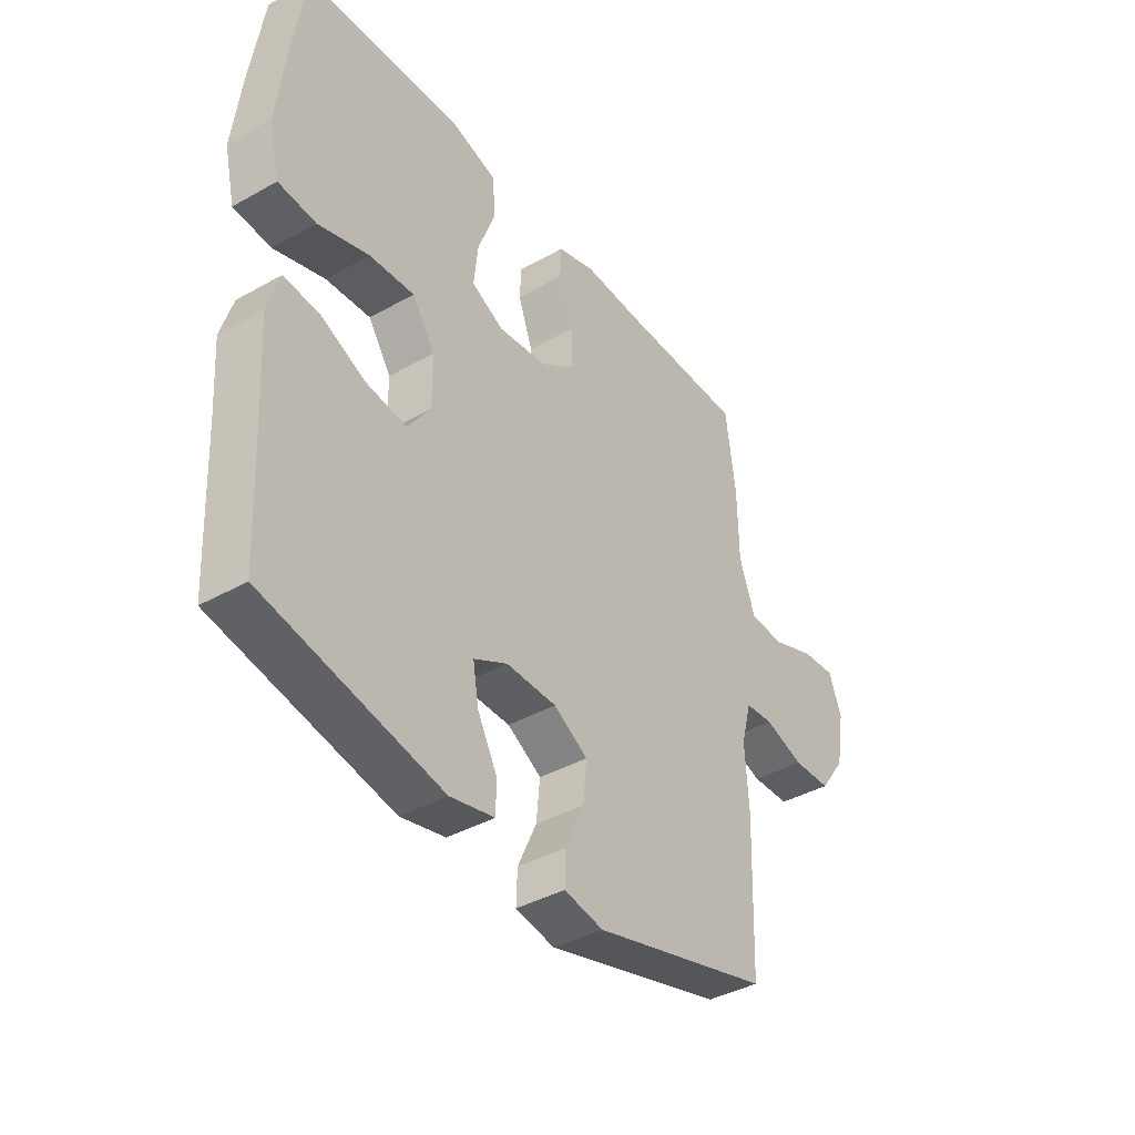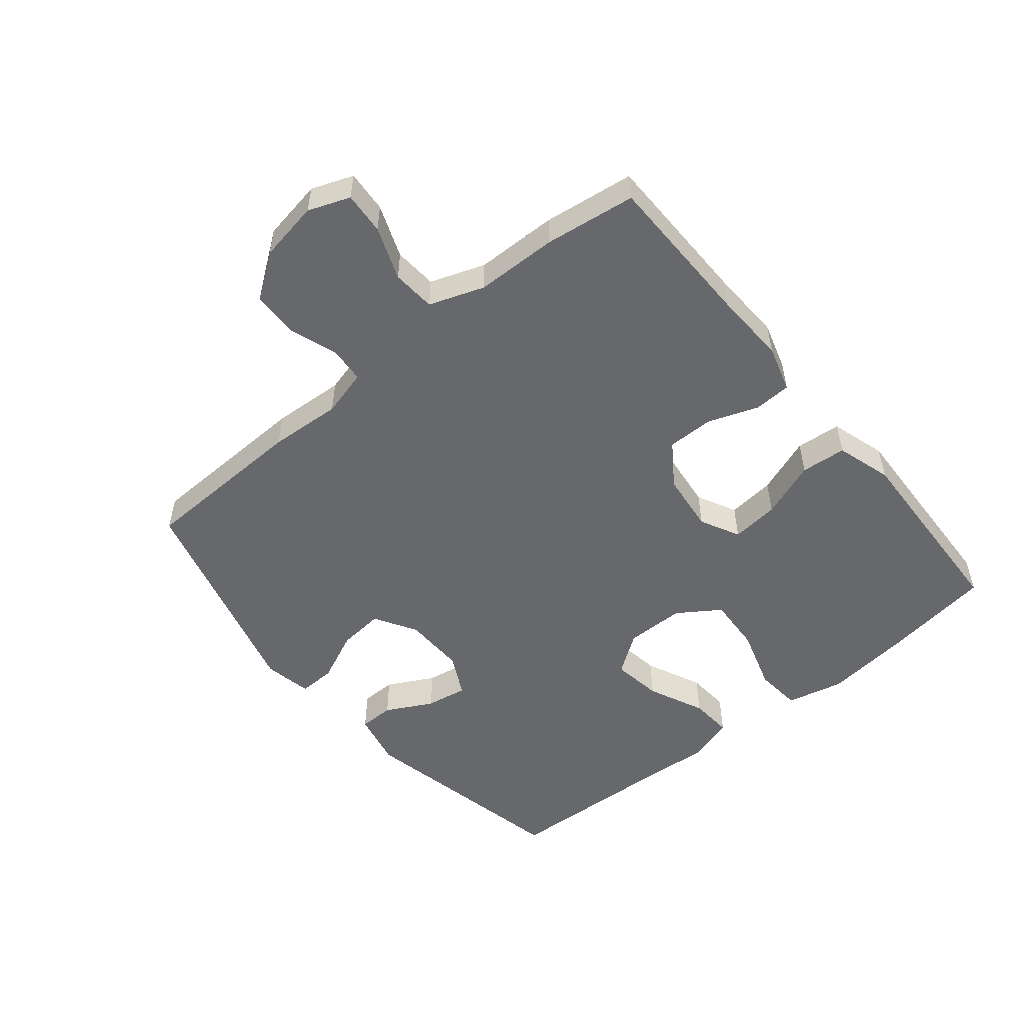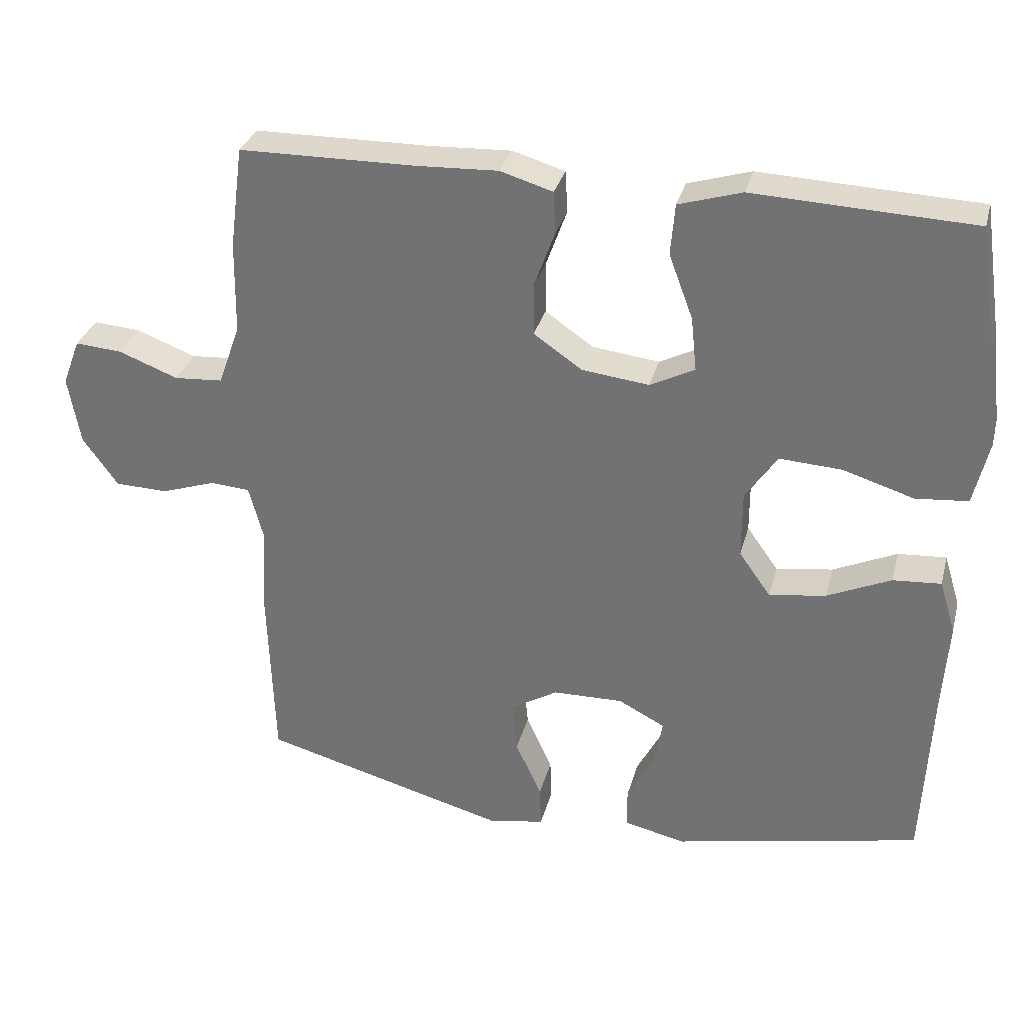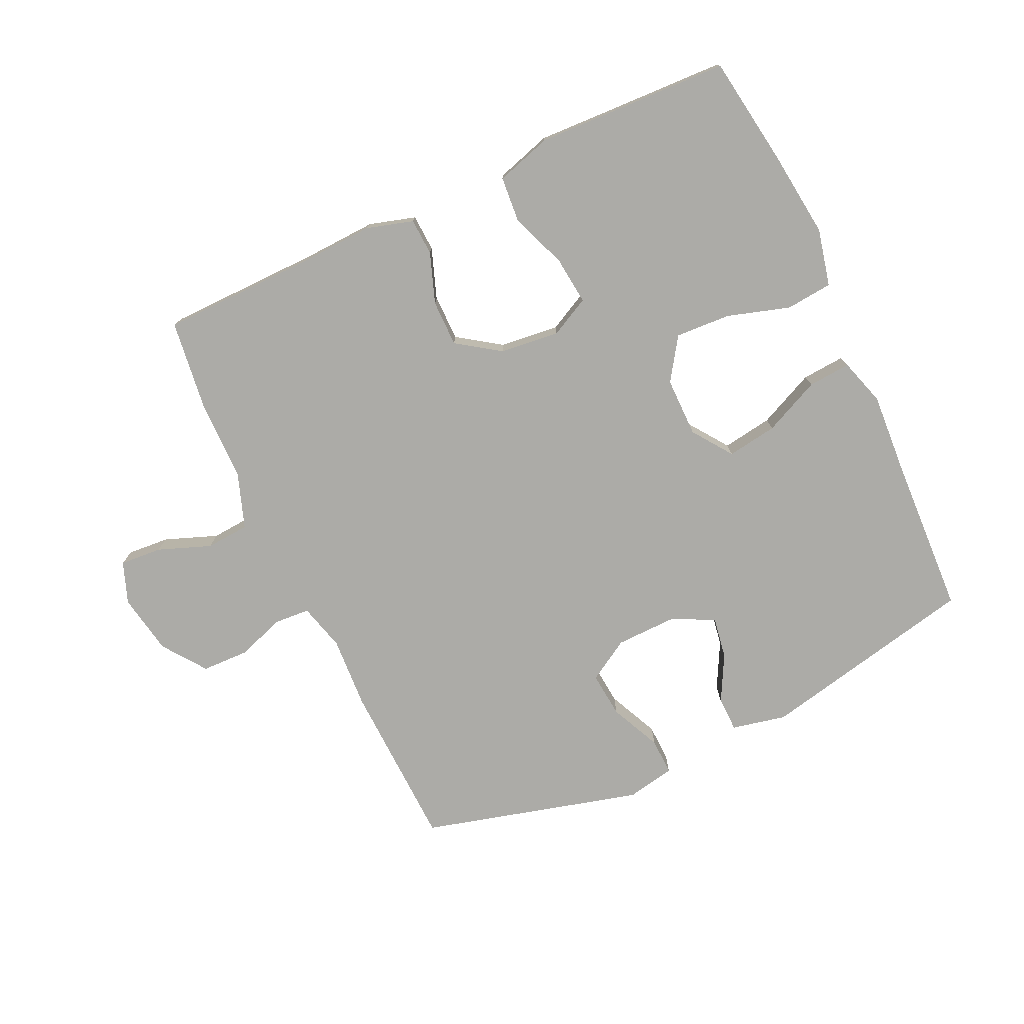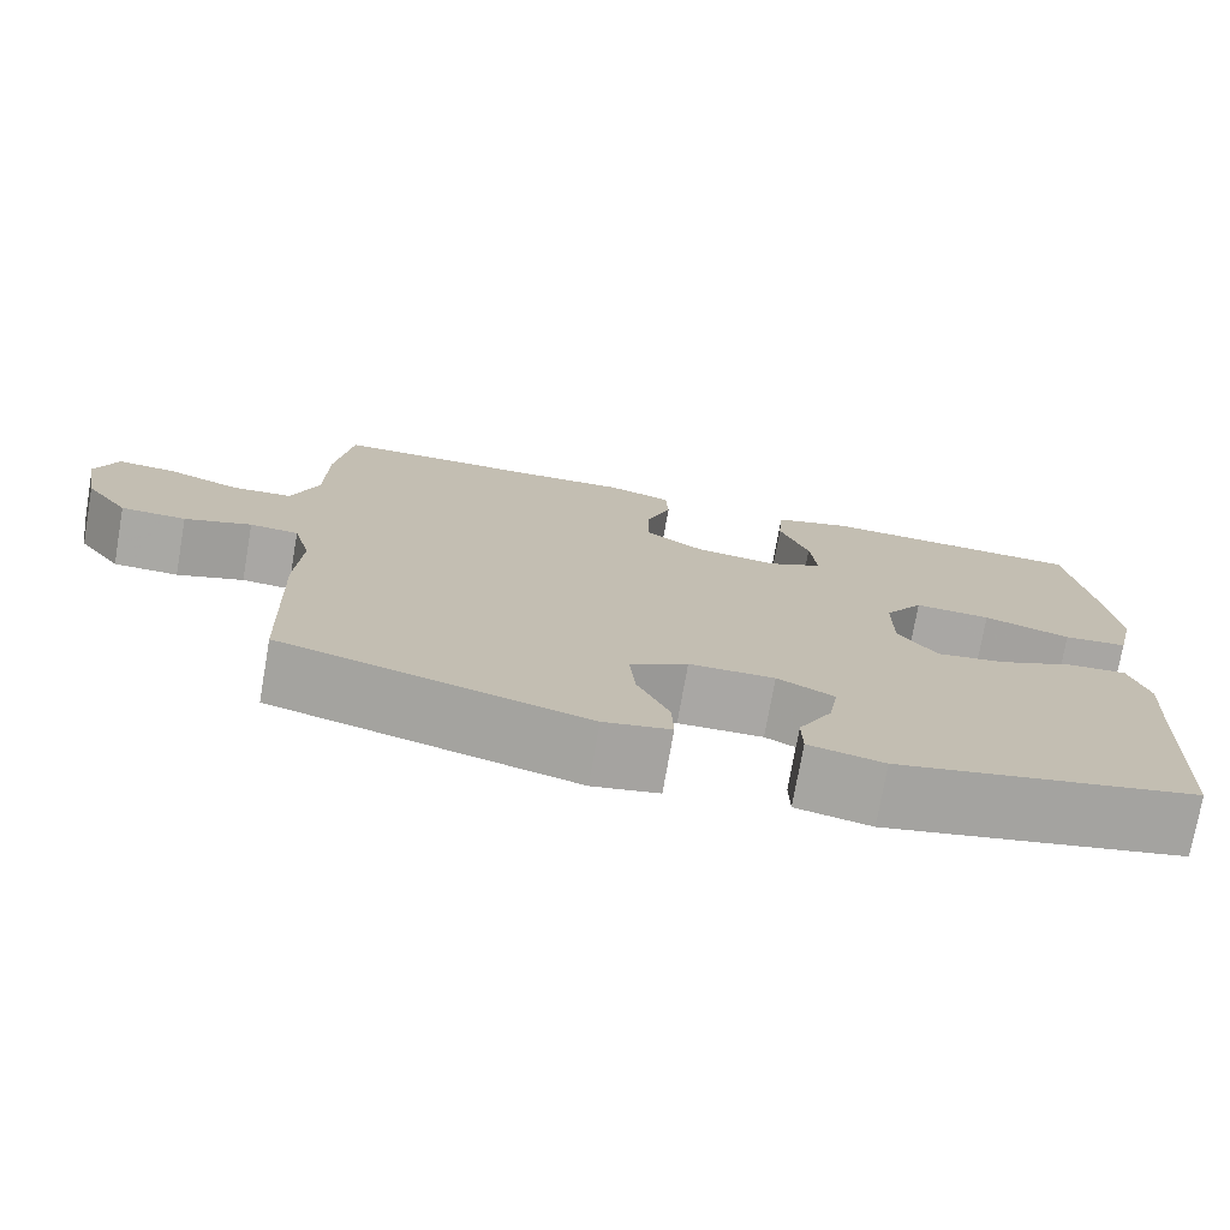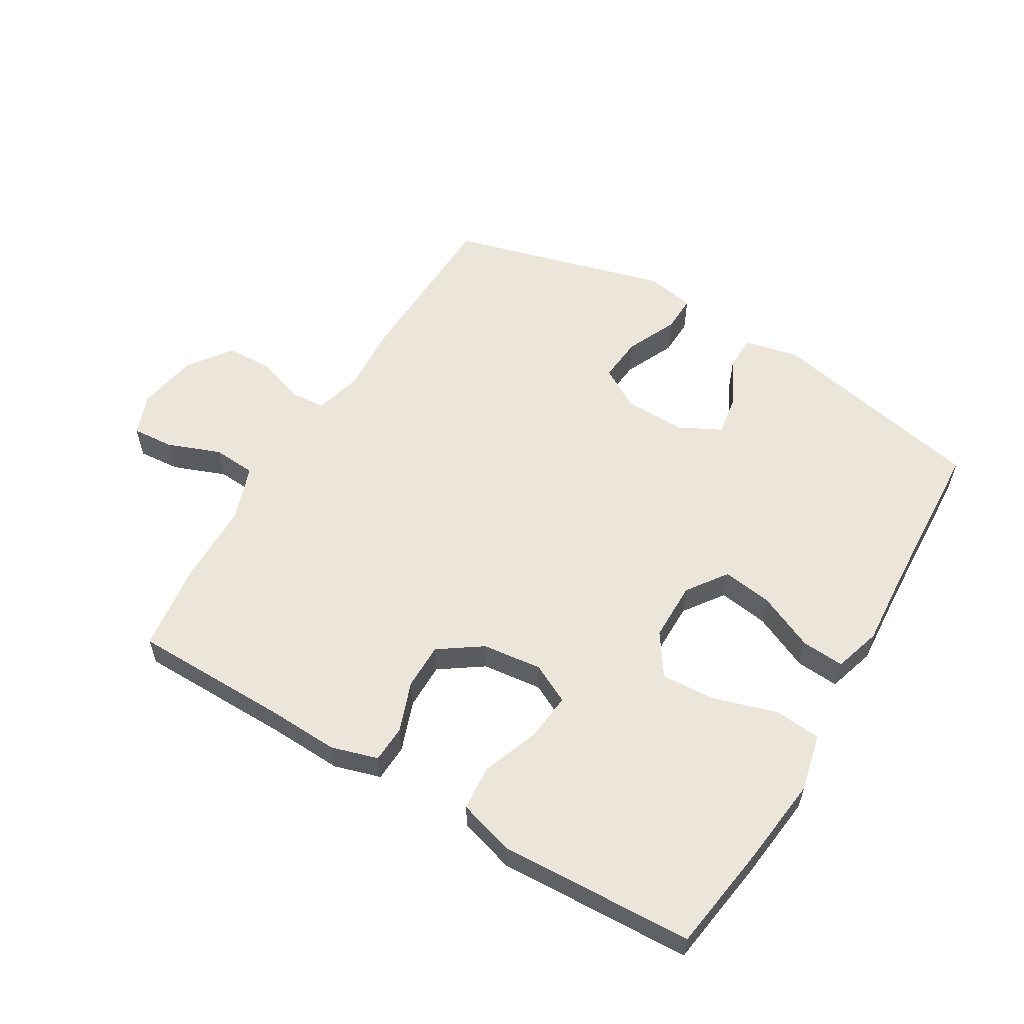
<metadata>
{"format":"obj","ext":"obj","renderer":"f3d","projection":"perspective","resolution":1024,"background":"white","views":[{"elev":-39.5,"azim":125.0,"up":"+Z"},{"elev":-52.4,"azim":-50.6,"up":"+Y"},{"elev":31.7,"azim":14.3,"up":"+Z"},{"elev":-76.2,"azim":25.1,"up":"+Y"},{"elev":-74.8,"azim":-9.9,"up":"+Z"},{"elev":57.3,"azim":30.7,"up":"+Y"}]}
</metadata>
<code>
v -0.5 0.07 0.5
v -0.251 0.07 0.503
v -0.136 0.07 0.508
v -0.062 0.07 0.486
v -0.059 0.07 0.427
v -0.088 0.07 0.347
v -0.088 0.07 0.273
v -0.02 0.07 0.226
v 0.075 0.07 0.215
v 0.138 0.07 0.247
v 0.13 0.07 0.323
v 0.096 0.07 0.414
v 0.102 0.07 0.486
v 0.191 0.07 0.513
v 0.328 0.07 0.507
v 0.5 0.07 0.5
v 0.526 0.07 0.324
v 0.542 0.07 0.187
v 0.521 0.07 0.096
v 0.447 0.07 0.089
v 0.347 0.07 0.12
v 0.259 0.07 0.125
v 0.214 0.07 0.058
v 0.214 0.07 -0.037
v 0.259 0.07 -0.1
v 0.339 0.07 -0.088
v 0.429 0.07 -0.047
v 0.497 0.07 -0.042
v 0.52 0.07 -0.117
v 0.512 0.07 -0.24
v 0.5 0.07 -0.5
v 0.152 0.07 -0.574
v 0.065 0.07 -0.555
v 0.064 0.07 -0.499
v 0.103 0.07 -0.425
v 0.114 0.07 -0.359
v 0.048 0.07 -0.325
v -0.051 0.07 -0.327
v -0.118 0.07 -0.367
v -0.111 0.07 -0.44
v -0.074 0.07 -0.521
v -0.072 0.07 -0.58
v -0.149 0.07 -0.595
v -0.5 0.07 -0.5
v -0.509 0.07 -0.232
v -0.502 0.07 -0.117
v -0.522 0.07 -0.042
v -0.578 0.07 -0.038
v -0.655 0.07 -0.064
v -0.73 0.07 -0.062
v -0.78 0.07 0.007
v -0.797 0.07 0.104
v -0.772 0.07 0.17
v -0.705 0.07 0.165
v -0.621 0.07 0.133
v -0.552 0.07 0.138
v -0.521 0.07 0.225
v -0.519 0.07 0.356
v -0.5 0 0.5
v -0.251 0 0.503
v -0.136 0 0.508
v -0.062 0 0.486
v -0.059 0 0.427
v -0.088 0 0.347
v -0.088 0 0.273
v -0.02 0 0.226
v 0.075 0 0.215
v 0.138 0 0.247
v 0.13 0 0.323
v 0.096 0 0.414
v 0.102 0 0.486
v 0.191 0 0.513
v 0.328 0 0.507
v 0.5 0 0.5
v 0.526 0 0.324
v 0.542 0 0.187
v 0.521 0 0.096
v 0.447 0 0.089
v 0.347 0 0.12
v 0.259 0 0.125
v 0.214 0 0.058
v 0.214 0 -0.037
v 0.259 0 -0.1
v 0.339 0 -0.088
v 0.429 0 -0.047
v 0.497 0 -0.042
v 0.52 0 -0.117
v 0.512 0 -0.24
v 0.5 0 -0.5
v 0.152 0 -0.574
v 0.065 0 -0.555
v 0.064 0 -0.499
v 0.103 0 -0.425
v 0.114 0 -0.359
v 0.048 0 -0.325
v -0.051 0 -0.327
v -0.118 0 -0.367
v -0.111 0 -0.44
v -0.074 0 -0.521
v -0.072 0 -0.58
v -0.149 0 -0.595
v -0.5 0 -0.5
v -0.509 0 -0.232
v -0.502 0 -0.117
v -0.522 0 -0.042
v -0.578 0 -0.038
v -0.655 0 -0.064
v -0.73 0 -0.062
v -0.78 0 0.007
v -0.797 0 0.104
v -0.772 0 0.17
v -0.705 0 0.165
v -0.621 0 0.133
v -0.552 0 0.138
v -0.521 0 0.225
v -0.519 0 0.356
f 57 58 1 2
f 56 57 2 3
f 52 53 54 55
f 52 55 56
f 51 52 56
f 48 49 50 51
f 47 48 51 56
f 46 47 56 3
f 40 41 42 43
f 39 40 43 44
f 38 39 44 45
f 32 33 34 35
f 30 31 32 35
f 30 35 36
f 29 30 36 37
f 26 27 28 29
f 25 26 29 37
f 18 19 20 21
f 18 21 22
f 15 16 17 18
f 15 18 22
f 14 15 22 23
f 11 12 13 14
f 10 11 14 23
f 3 4 5 6
f 3 6 7
f 46 3 7
f 45 46 7 8
f 38 45 8 9
f 24 25 37 38
f 23 24 38
f 9 10 23 38
f 60 59 116 115
f 61 60 115 114
f 113 112 111 110
f 114 113 110
f 114 110 109
f 109 108 107 106
f 114 109 106 105
f 61 114 105 104
f 101 100 99 98
f 102 101 98 97
f 103 102 97 96
f 93 92 91 90
f 93 90 89 88
f 94 93 88
f 95 94 88 87
f 87 86 85 84
f 95 87 84 83
f 79 78 77 76
f 80 79 76
f 76 75 74 73
f 80 76 73
f 81 80 73 72
f 72 71 70 69
f 81 72 69 68
f 64 63 62 61
f 65 64 61
f 65 61 104
f 66 65 104 103
f 67 66 103 96
f 96 95 83 82
f 96 82 81
f 96 81 68 67
f 1 59 60 2
f 2 60 61 3
f 3 61 62 4
f 4 62 63 5
f 5 63 64 6
f 6 64 65 7
f 7 65 66 8
f 8 66 67 9
f 9 67 68 10
f 10 68 69 11
f 11 69 70 12
f 12 70 71 13
f 13 71 72 14
f 14 72 73 15
f 15 73 74 16
f 16 74 75 17
f 17 75 76 18
f 18 76 77 19
f 19 77 78 20
f 20 78 79 21
f 21 79 80 22
f 22 80 81 23
f 23 81 82 24
f 24 82 83 25
f 25 83 84 26
f 26 84 85 27
f 27 85 86 28
f 28 86 87 29
f 29 87 88 30
f 30 88 89 31
f 31 89 90 32
f 32 90 91 33
f 33 91 92 34
f 34 92 93 35
f 35 93 94 36
f 36 94 95 37
f 37 95 96 38
f 38 96 97 39
f 39 97 98 40
f 40 98 99 41
f 41 99 100 42
f 42 100 101 43
f 43 101 102 44
f 44 102 103 45
f 45 103 104 46
f 46 104 105 47
f 47 105 106 48
f 48 106 107 49
f 49 107 108 50
f 50 108 109 51
f 51 109 110 52
f 52 110 111 53
f 53 111 112 54
f 54 112 113 55
f 55 113 114 56
f 56 114 115 57
f 57 115 116 58
f 58 116 59 1

</code>
